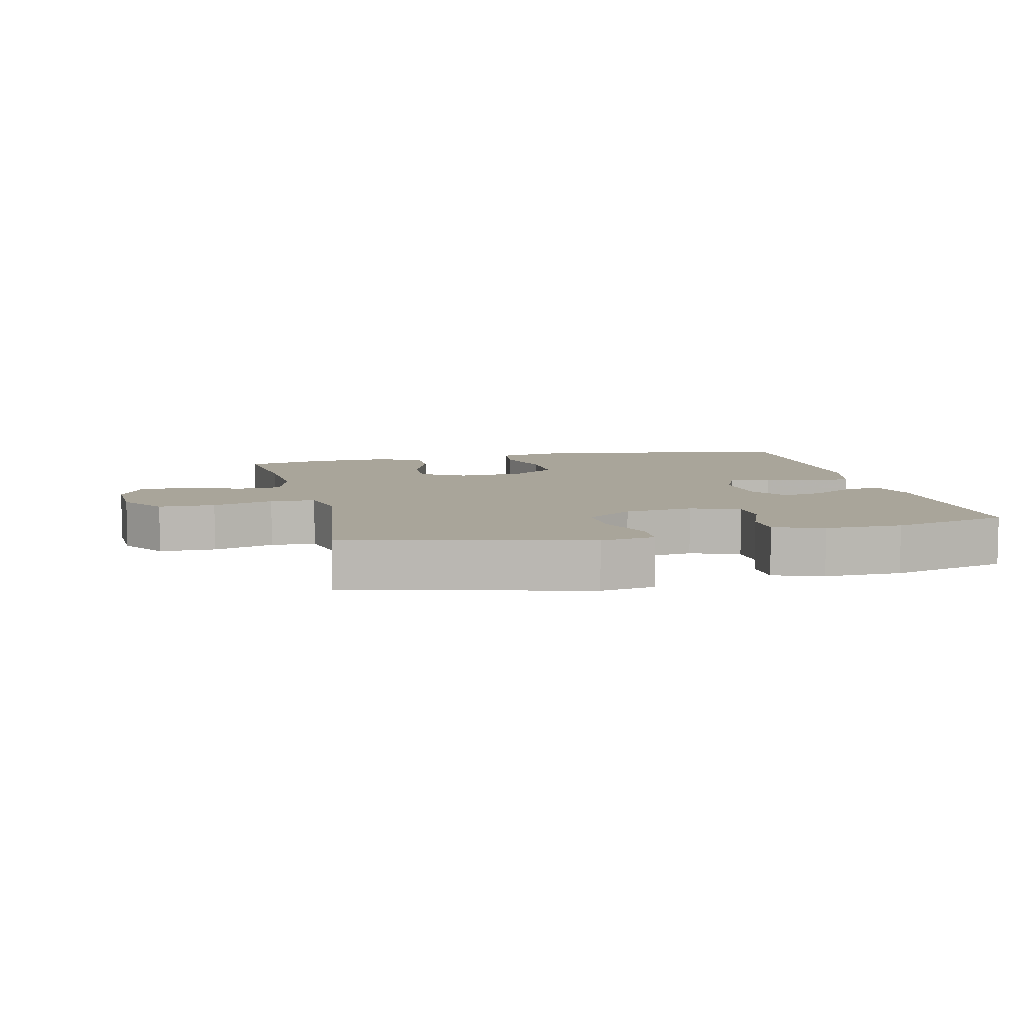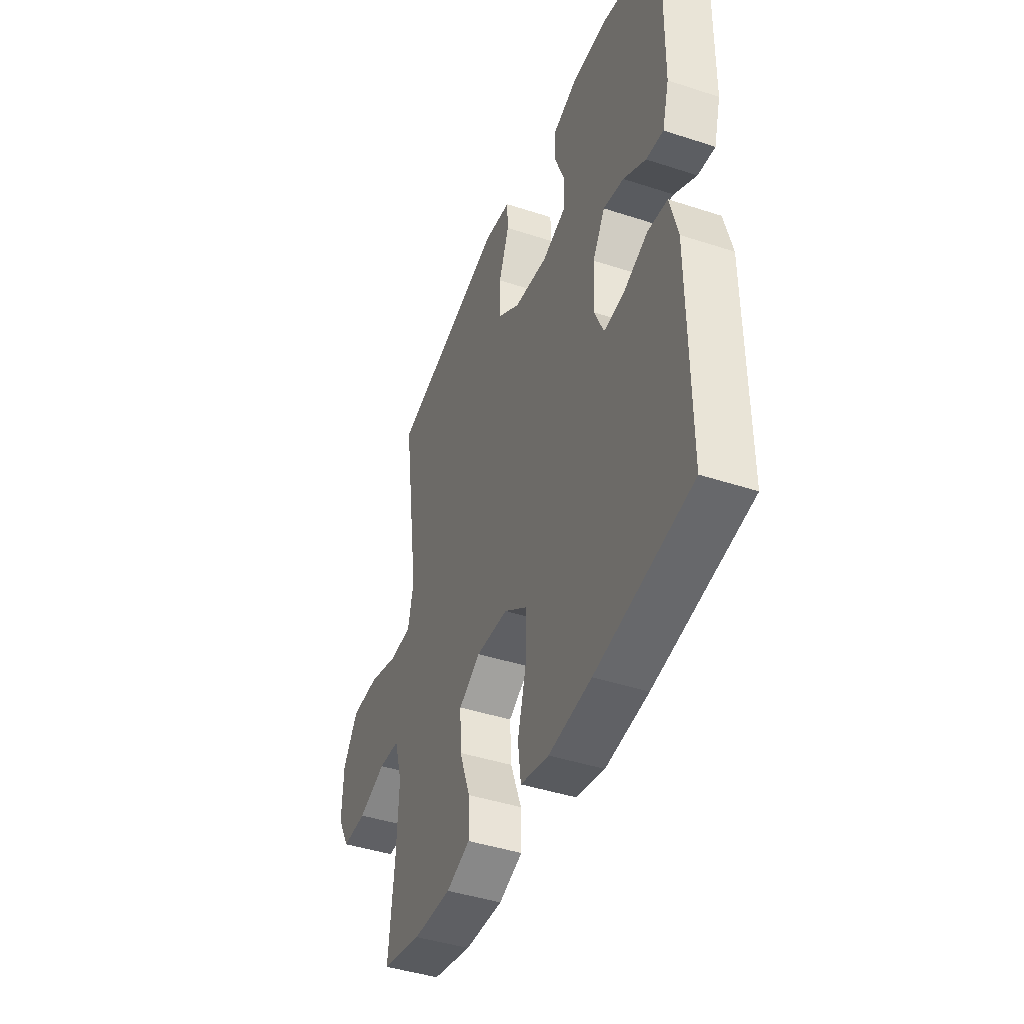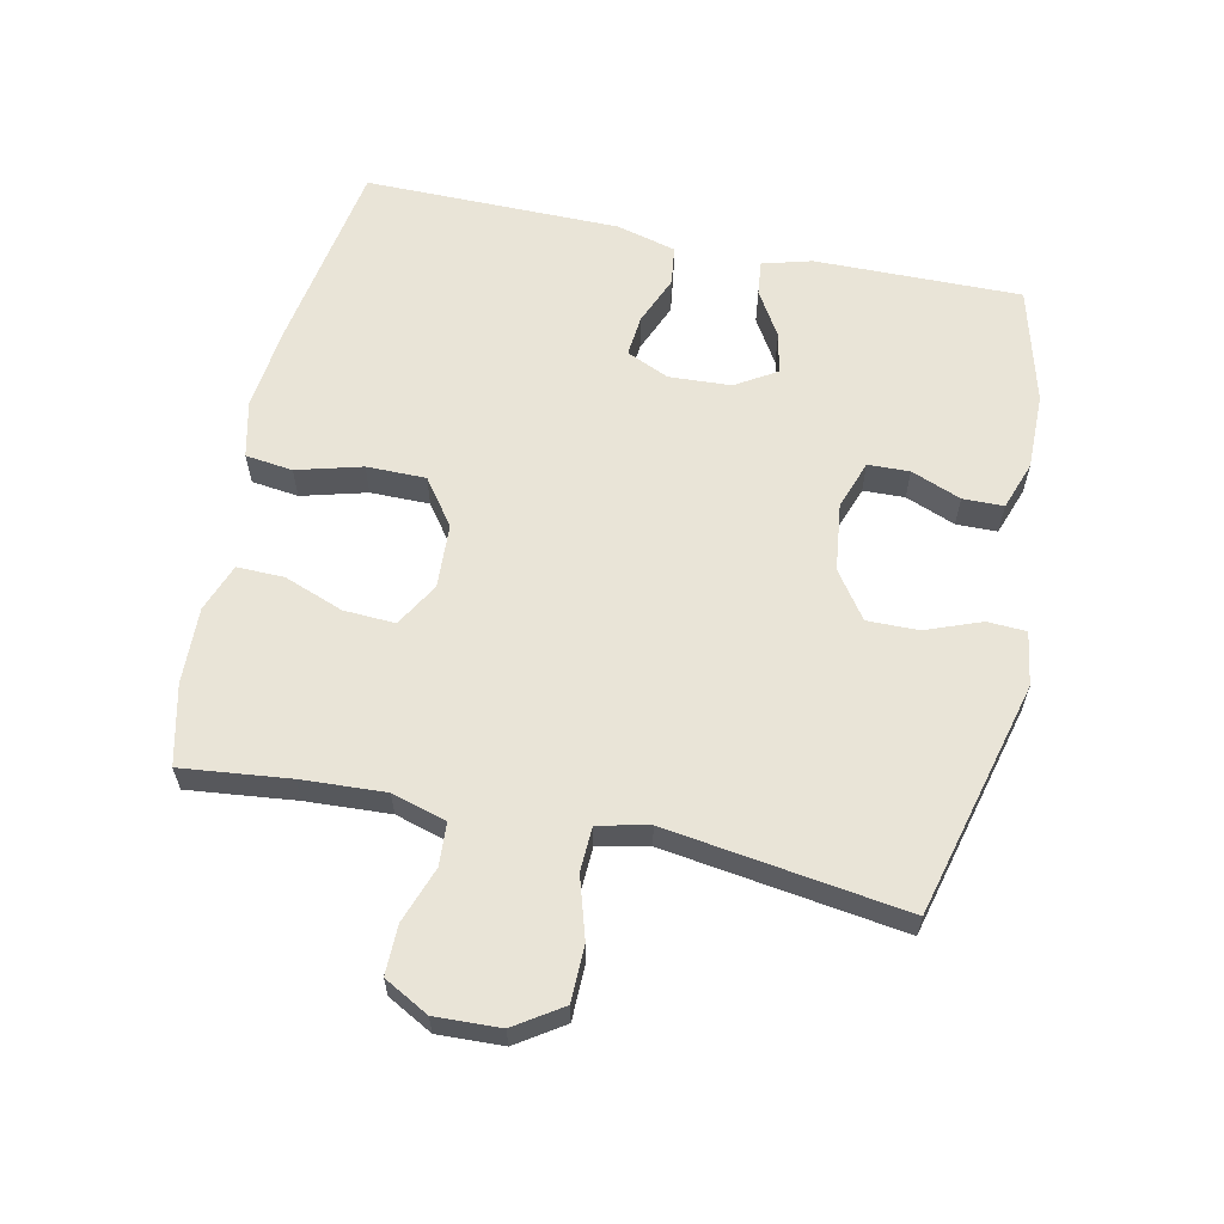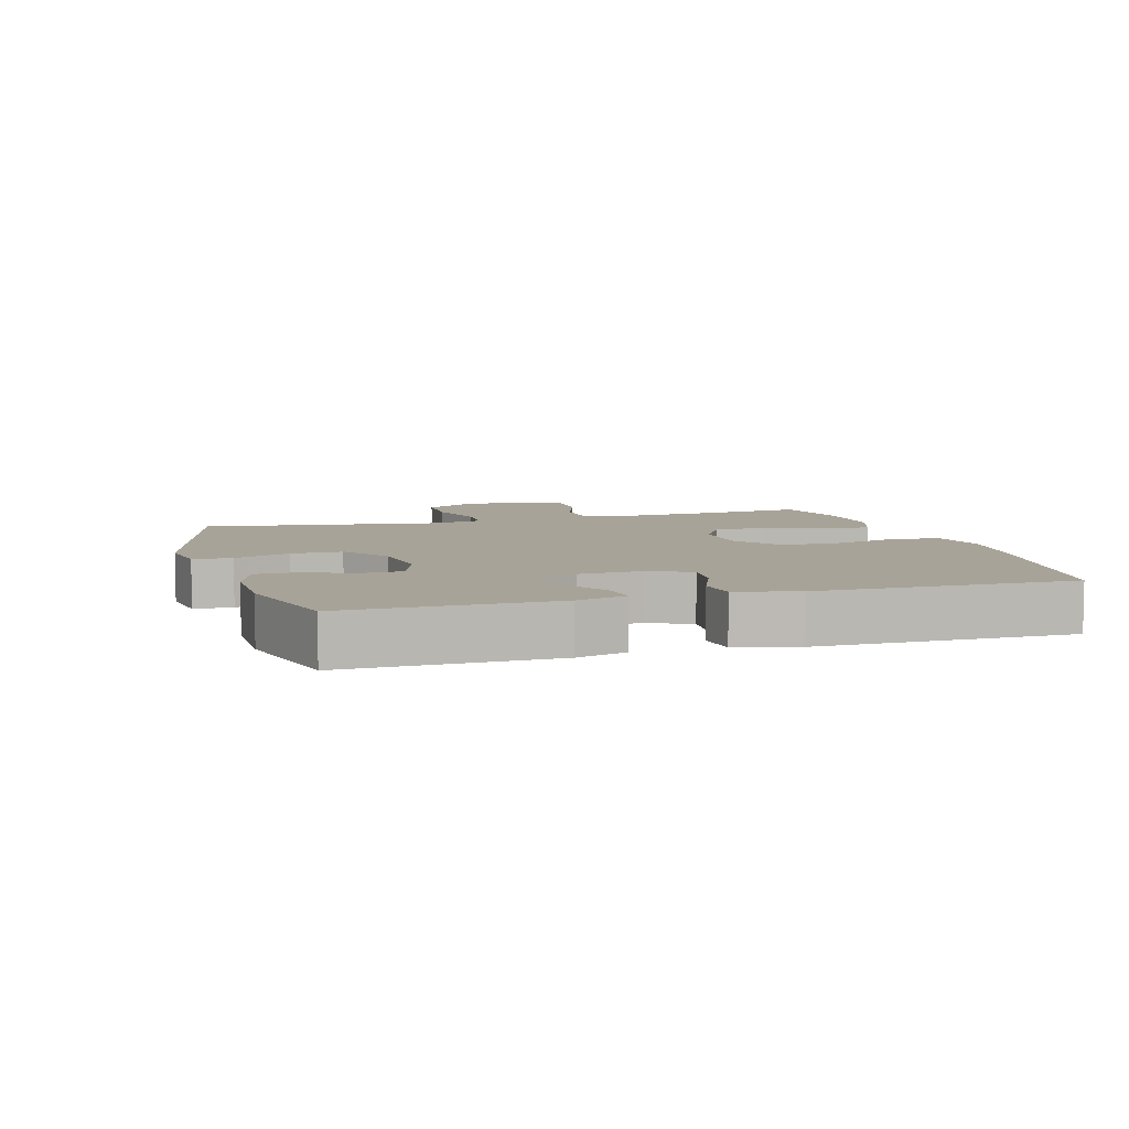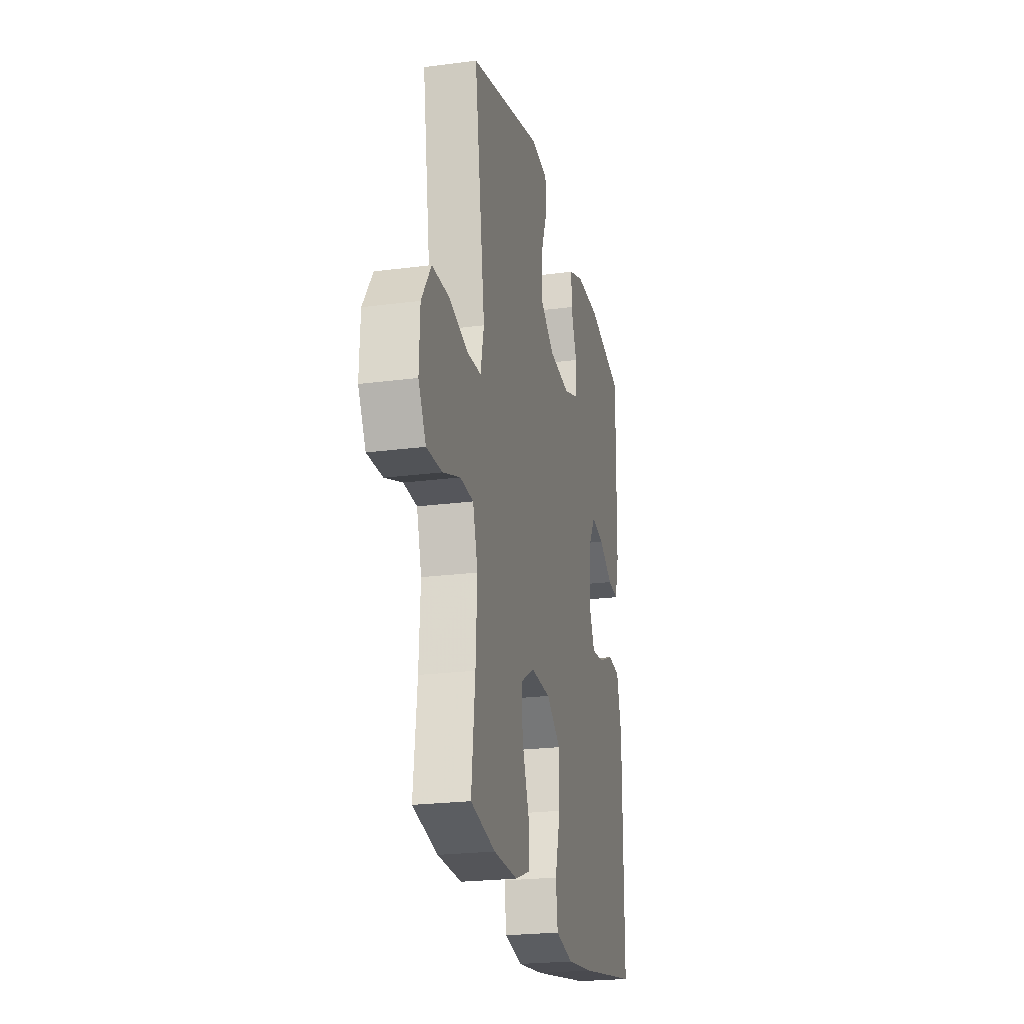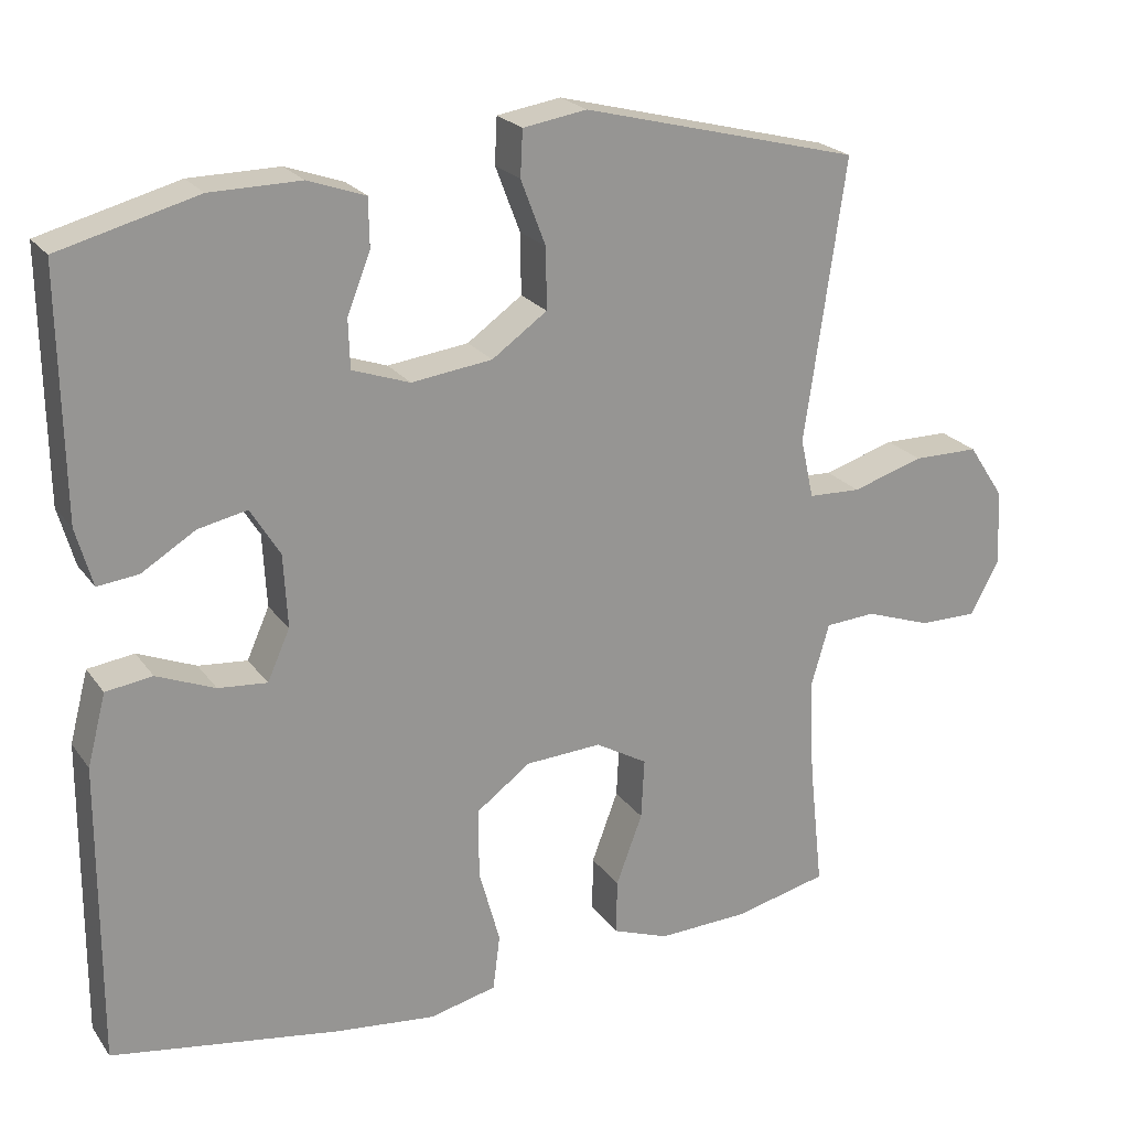
<metadata>
{"format":"obj","ext":"obj","renderer":"f3d","projection":"perspective","resolution":1024,"background":"white","views":[{"elev":7.5,"azim":-13.3,"up":"+Y"},{"elev":-43.4,"azim":68.9,"up":"+Z"},{"elev":61.2,"azim":-77.9,"up":"+Y"},{"elev":6.9,"azim":73.6,"up":"+Y"},{"elev":-22.8,"azim":-77.3,"up":"+Z"},{"elev":22.5,"azim":153.8,"up":"+Z"}]}
</metadata>
<code>
v -0.5 0.07 0.5
v -0.142 0.07 0.592
v -0.06 0.07 0.579
v -0.057 0.07 0.52
v -0.089 0.07 0.436
v -0.09 0.07 0.358
v -0.019 0.07 0.308
v 0.085 0.07 0.295
v 0.159 0.07 0.321
v 0.161 0.07 0.384
v 0.131 0.07 0.46
v 0.132 0.07 0.522
v 0.206 0.07 0.548
v 0.322 0.07 0.547
v 0.5 0.07 0.5
v 0.496 0.07 0.186
v 0.475 0.07 0.111
v 0.422 0.07 0.117
v 0.353 0.07 0.159
v 0.29 0.07 0.172
v 0.252 0.07 0.11
v 0.247 0.07 0.016
v 0.276 0.07 -0.049
v 0.339 0.07 -0.043
v 0.414 0.07 -0.012
v 0.474 0.07 -0.02
v 0.498 0.07 -0.112
v 0.5 0.07 -0.5
v 0.207 0.07 -0.548
v 0.076 0.07 -0.563
v -0.011 0.07 -0.543
v -0.02 0.07 -0.471
v 0.007 0.07 -0.372
v 0.007 0.07 -0.282
v -0.063 0.07 -0.231
v -0.161 0.07 -0.226
v -0.228 0.07 -0.265
v -0.224 0.07 -0.343
v -0.19 0.07 -0.434
v -0.189 0.07 -0.505
v -0.262 0.07 -0.532
v -0.379 0.07 -0.528
v -0.5 0.07 -0.5
v -0.482 0.07 -0.336
v -0.475 0.07 -0.209
v -0.499 0.07 -0.126
v -0.564 0.07 -0.122
v -0.649 0.07 -0.152
v -0.724 0.07 -0.153
v -0.761 0.07 -0.085
v -0.757 0.07 0.014
v -0.71 0.07 0.085
v -0.625 0.07 0.086
v -0.533 0.07 0.058
v -0.465 0.07 0.061
v -0.448 0.07 0.138
v -0.465 0.07 0.256
v -0.5 0 0.5
v -0.142 0 0.592
v -0.06 0 0.579
v -0.057 0 0.52
v -0.089 0 0.436
v -0.09 0 0.358
v -0.019 0 0.308
v 0.085 0 0.295
v 0.159 0 0.321
v 0.161 0 0.384
v 0.131 0 0.46
v 0.132 0 0.522
v 0.206 0 0.548
v 0.322 0 0.547
v 0.5 0 0.5
v 0.496 0 0.186
v 0.475 0 0.111
v 0.422 0 0.117
v 0.353 0 0.159
v 0.29 0 0.172
v 0.252 0 0.11
v 0.247 0 0.016
v 0.276 0 -0.049
v 0.339 0 -0.043
v 0.414 0 -0.012
v 0.474 0 -0.02
v 0.498 0 -0.112
v 0.5 0 -0.5
v 0.207 0 -0.548
v 0.076 0 -0.563
v -0.011 0 -0.543
v -0.02 0 -0.471
v 0.007 0 -0.372
v 0.007 0 -0.282
v -0.063 0 -0.231
v -0.161 0 -0.226
v -0.228 0 -0.265
v -0.224 0 -0.343
v -0.19 0 -0.434
v -0.189 0 -0.505
v -0.262 0 -0.532
v -0.379 0 -0.528
v -0.5 0 -0.5
v -0.482 0 -0.336
v -0.475 0 -0.209
v -0.499 0 -0.126
v -0.564 0 -0.122
v -0.649 0 -0.152
v -0.724 0 -0.153
v -0.761 0 -0.085
v -0.757 0 0.014
v -0.71 0 0.085
v -0.625 0 0.086
v -0.533 0 0.058
v -0.465 0 0.061
v -0.448 0 0.138
v -0.465 0 0.256
f 56 57 1 2
f 55 56 2 3
f 51 52 53 54
f 51 54 55
f 50 51 55
f 47 48 49 50
f 46 47 50 55
f 45 46 55 3
f 41 42 43 44
f 38 39 40 41
f 37 38 41 44
f 36 37 44 45
f 30 31 32 33
f 30 33 34
f 29 30 34
f 28 29 34
f 27 28 34 35
f 24 25 26 27
f 23 24 27 35
f 16 17 18 19
f 16 19 20
f 15 16 20
f 14 15 20
f 13 14 20 21
f 10 11 12 13
f 9 10 13 21
f 45 3 4 5
f 45 5 6
f 36 45 6 7
f 22 23 35 36
f 22 36 7 8
f 8 9 21 22
f 59 58 114 113
f 60 59 113 112
f 111 110 109 108
f 112 111 108
f 112 108 107
f 107 106 105 104
f 112 107 104 103
f 60 112 103 102
f 101 100 99 98
f 98 97 96 95
f 101 98 95 94
f 102 101 94 93
f 90 89 88 87
f 91 90 87
f 91 87 86
f 91 86 85
f 92 91 85 84
f 84 83 82 81
f 92 84 81 80
f 76 75 74 73
f 77 76 73
f 77 73 72
f 77 72 71
f 78 77 71 70
f 70 69 68 67
f 78 70 67 66
f 62 61 60 102
f 63 62 102
f 64 63 102 93
f 93 92 80 79
f 65 64 93 79
f 79 78 66 65
f 1 58 59 2
f 2 59 60 3
f 3 60 61 4
f 4 61 62 5
f 5 62 63 6
f 6 63 64 7
f 7 64 65 8
f 8 65 66 9
f 9 66 67 10
f 10 67 68 11
f 11 68 69 12
f 12 69 70 13
f 13 70 71 14
f 14 71 72 15
f 15 72 73 16
f 16 73 74 17
f 17 74 75 18
f 18 75 76 19
f 19 76 77 20
f 20 77 78 21
f 21 78 79 22
f 22 79 80 23
f 23 80 81 24
f 24 81 82 25
f 25 82 83 26
f 26 83 84 27
f 27 84 85 28
f 28 85 86 29
f 29 86 87 30
f 30 87 88 31
f 31 88 89 32
f 32 89 90 33
f 33 90 91 34
f 34 91 92 35
f 35 92 93 36
f 36 93 94 37
f 37 94 95 38
f 38 95 96 39
f 39 96 97 40
f 40 97 98 41
f 41 98 99 42
f 42 99 100 43
f 43 100 101 44
f 44 101 102 45
f 45 102 103 46
f 46 103 104 47
f 47 104 105 48
f 48 105 106 49
f 49 106 107 50
f 50 107 108 51
f 51 108 109 52
f 52 109 110 53
f 53 110 111 54
f 54 111 112 55
f 55 112 113 56
f 56 113 114 57
f 57 114 58 1

</code>
